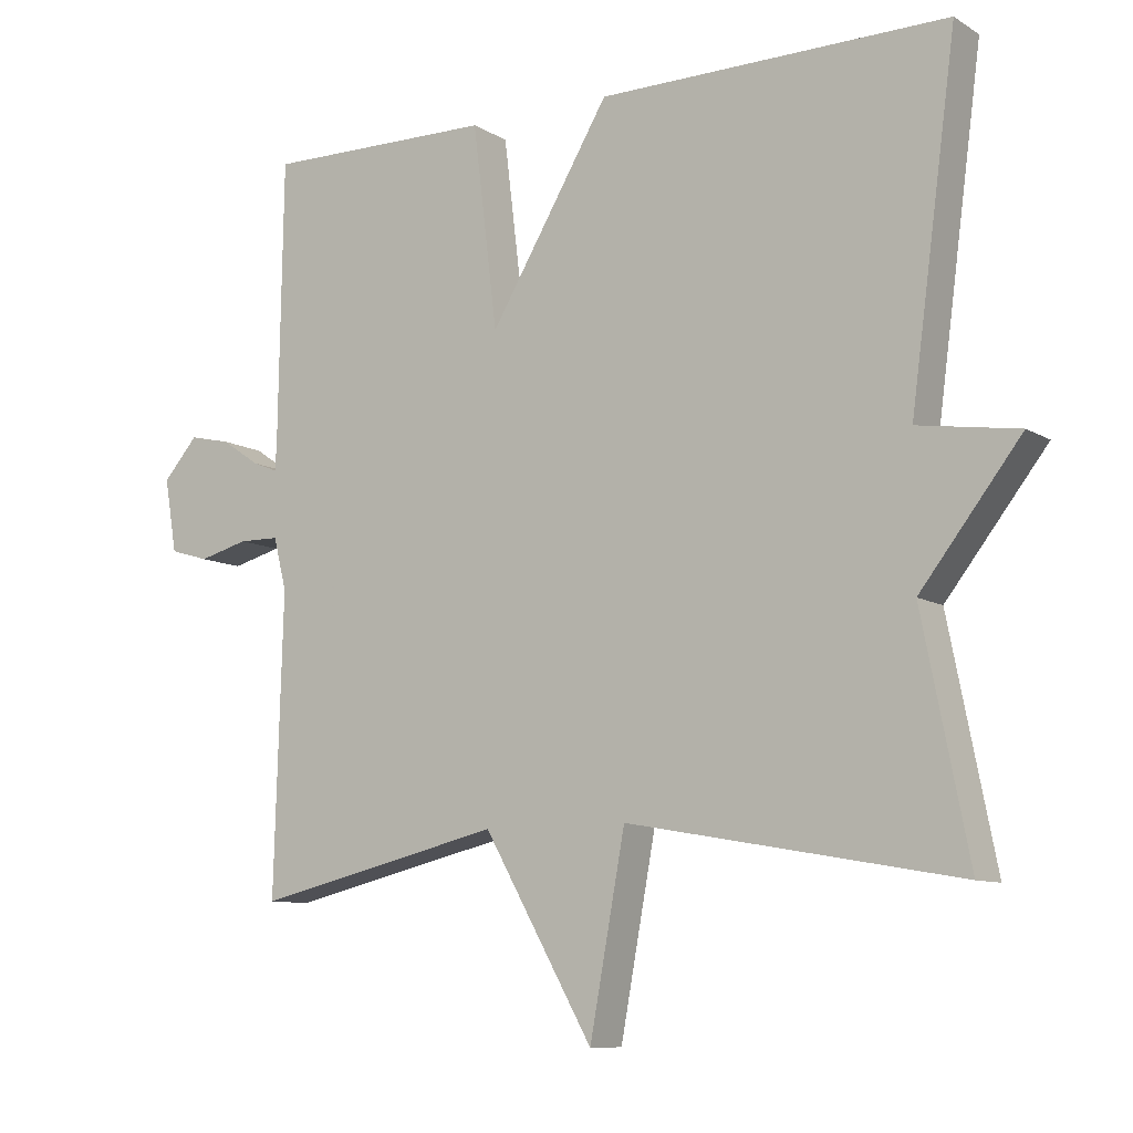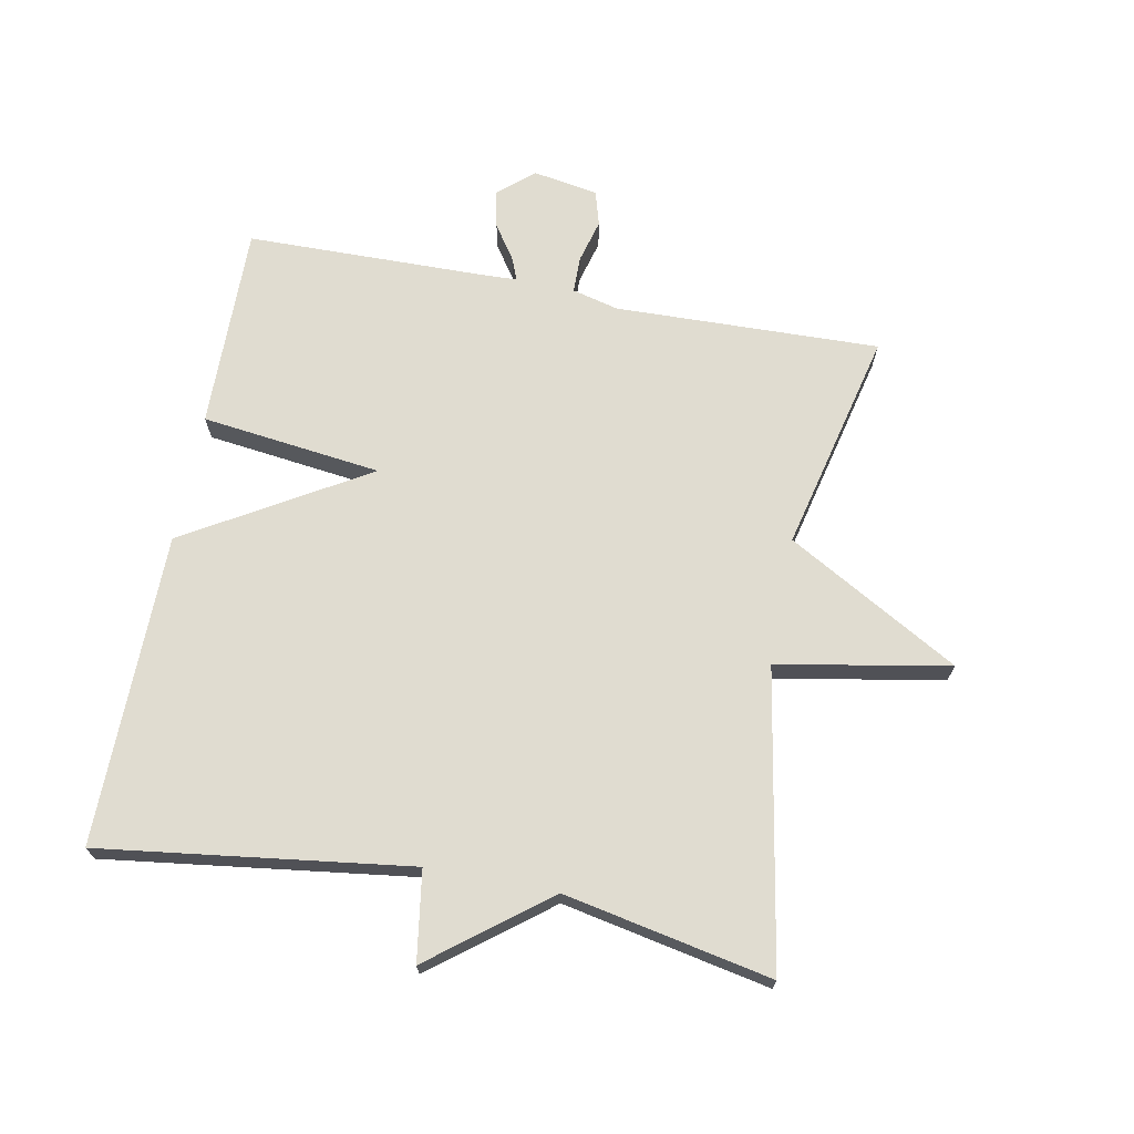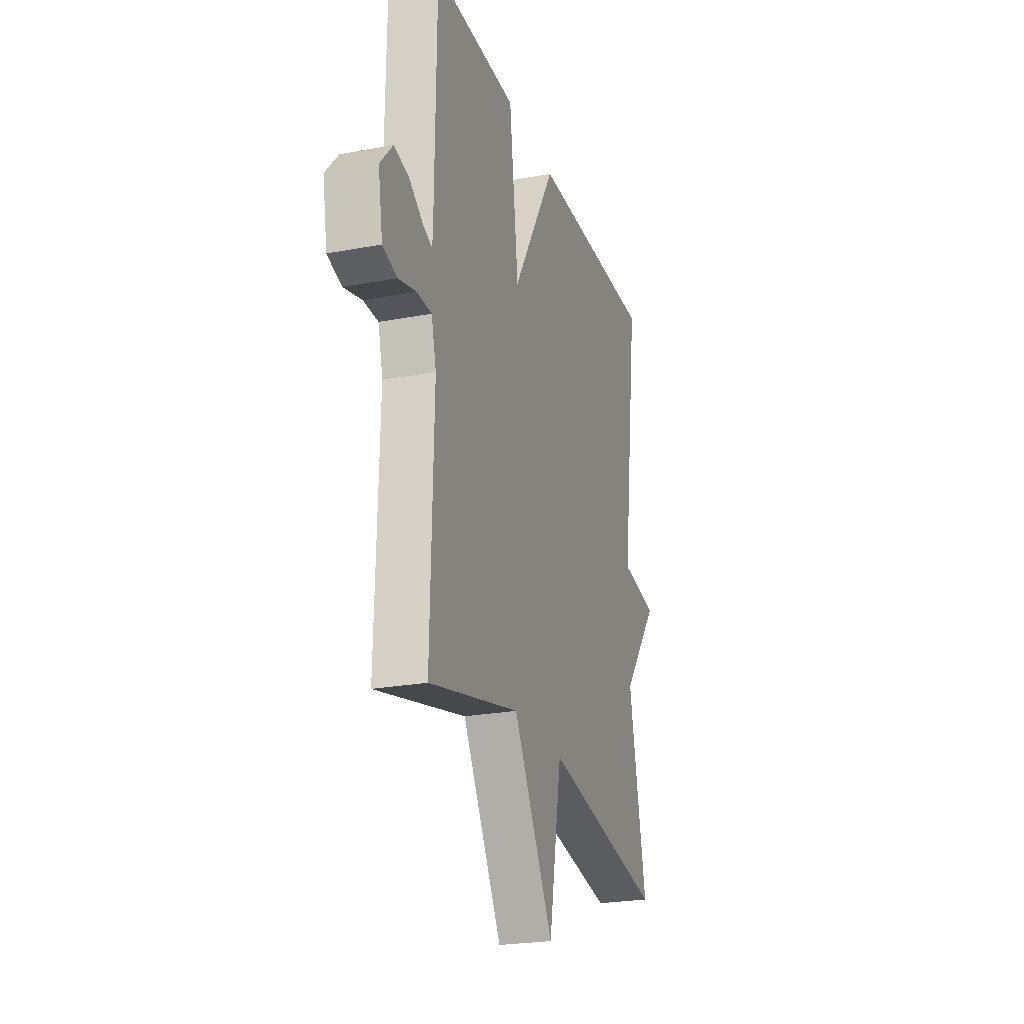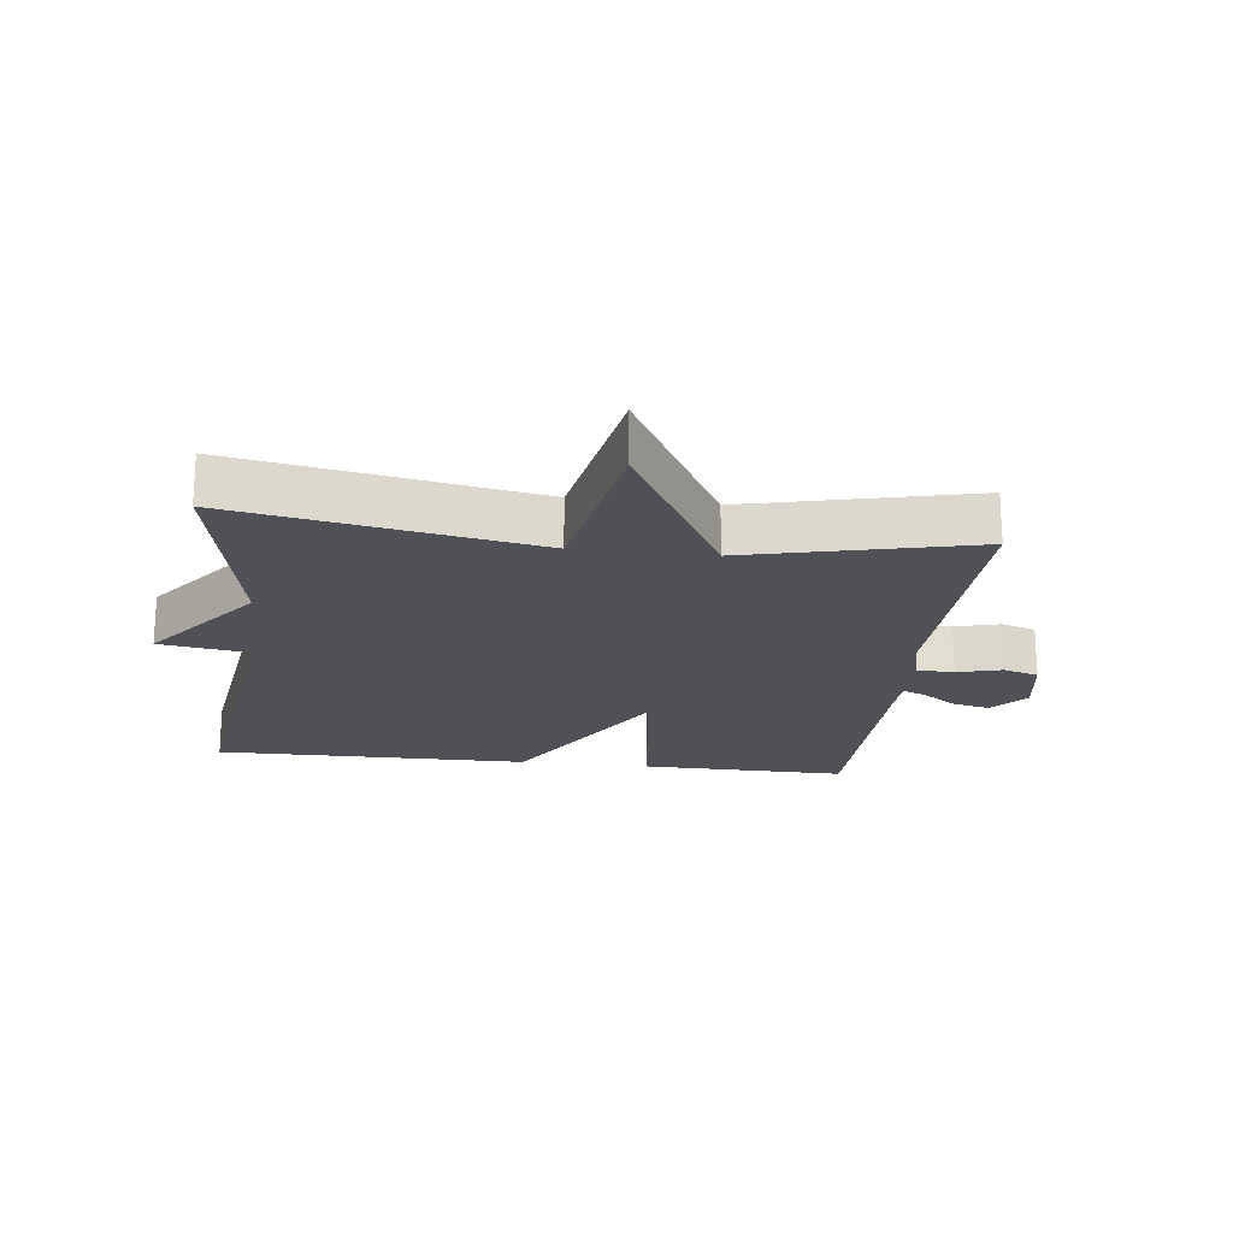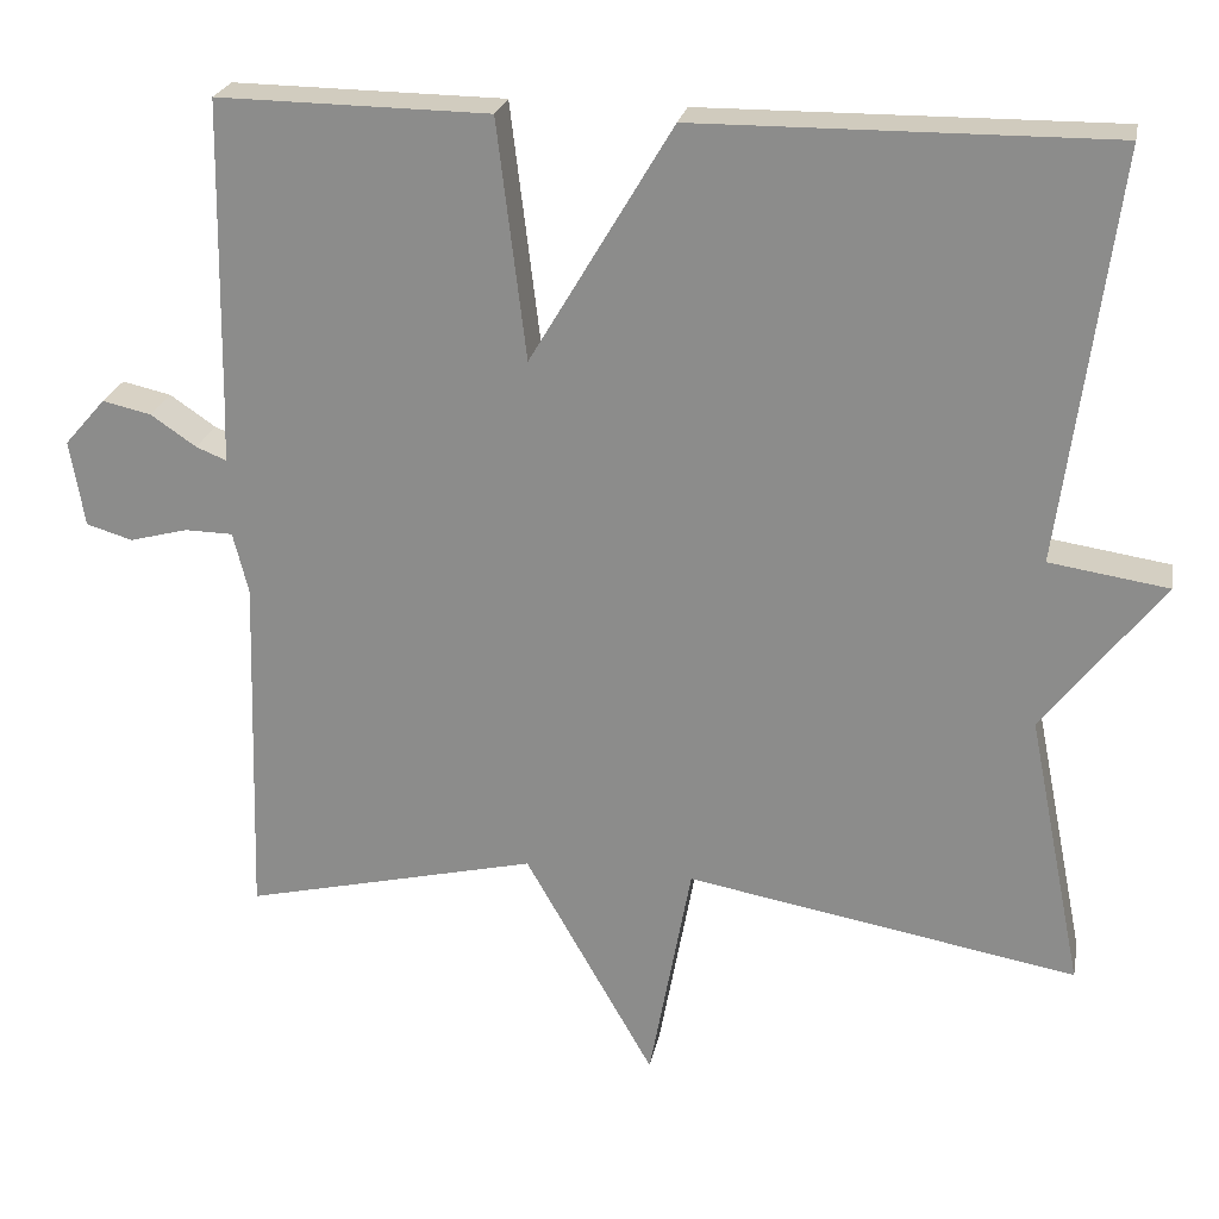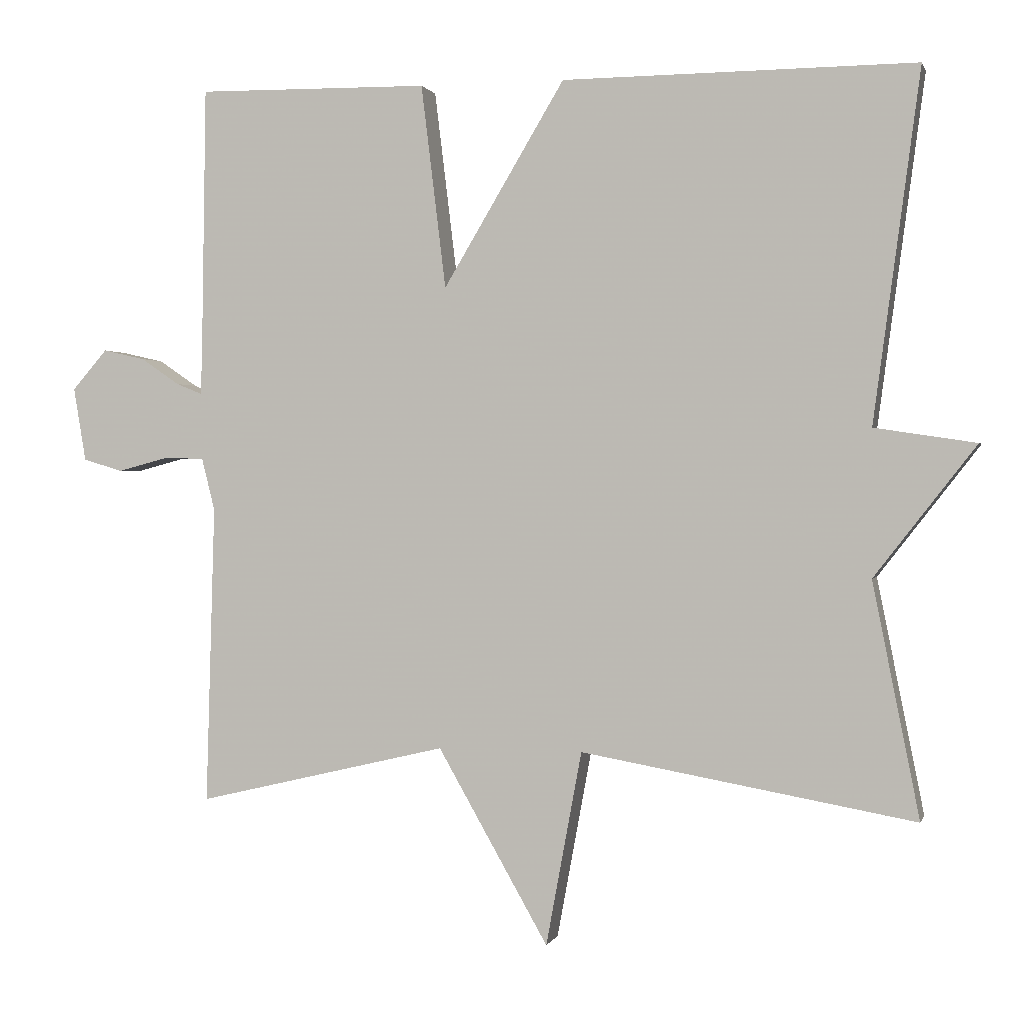
<metadata>
{"format":"obj","ext":"obj","renderer":"f3d","projection":"perspective","resolution":1024,"background":"white","views":[{"elev":-9.5,"azim":33.4,"up":"+Z"},{"elev":69.7,"azim":100.9,"up":"+Y"},{"elev":-24.1,"azim":-72.6,"up":"+Z"},{"elev":-20.5,"azim":173.1,"up":"+Y"},{"elev":23.6,"azim":10.9,"up":"+Z"},{"elev":0.7,"azim":13.9,"up":"+Z"}]}
</metadata>
<code>
v 0.5 0.07 -0.5
v 0.043 0.07 -0.419
v -0.006 0.07 -0.685
v -0.157 0.07 -0.419
v -0.5 0.07 -0.5
v -0.488 0.07 -0.09
v -0.506 0.07 -0.018
v -0.562 0.07 -0.017
v -0.63 0.07 -0.035
v -0.684 0.07 -0.019
v -0.701 0.07 0.082
v -0.653 0.07 0.137
v -0.596 0.07 0.124
v -0.543 0.07 0.088
v -0.508 0.07 0.074
v -0.506 0.07 0.126
v -0.5 0.07 0.5
v -0.183 0.07 0.496
v -0.149 0.07 0.217
v 0.017 0.07 0.496
v 0.5 0.07 0.5
v 0.436 0.07 0.021
v 0.575 0.07 0
v 0.436 0.07 -0.179
v 0.5 0 -0.5
v 0.043 0 -0.419
v -0.006 0 -0.685
v -0.157 0 -0.419
v -0.5 0 -0.5
v -0.488 0 -0.09
v -0.506 0 -0.018
v -0.562 0 -0.017
v -0.63 0 -0.035
v -0.684 0 -0.019
v -0.701 0 0.082
v -0.653 0 0.137
v -0.596 0 0.124
v -0.543 0 0.088
v -0.508 0 0.074
v -0.506 0 0.126
v -0.5 0 0.5
v -0.183 0 0.496
v -0.149 0 0.217
v 0.017 0 0.496
v 0.5 0 0.5
v 0.436 0 0.021
v 0.575 0 0
v 0.436 0 -0.179
f 22 23 24
f 19 20 21 22
f 19 22 24
f 16 17 18 19
f 24 1 2
f 19 24 2
f 16 19 2
f 15 16 2
f 12 13 14
f 11 12 14
f 10 11 14
f 9 10 14
f 8 9 14
f 7 8 14 15
f 6 7 15 2
f 4 5 6
f 2 3 4
f 2 4 6
f 48 47 46
f 46 45 44 43
f 48 46 43
f 43 42 41 40
f 26 25 48
f 26 48 43
f 26 43 40
f 26 40 39
f 38 37 36
f 38 36 35
f 38 35 34
f 38 34 33
f 38 33 32
f 39 38 32 31
f 26 39 31 30
f 30 29 28
f 28 27 26
f 30 28 26
f 1 25 26 2
f 2 26 27 3
f 3 27 28 4
f 4 28 29 5
f 5 29 30 6
f 6 30 31 7
f 7 31 32 8
f 8 32 33 9
f 9 33 34 10
f 10 34 35 11
f 11 35 36 12
f 12 36 37 13
f 13 37 38 14
f 14 38 39 15
f 15 39 40 16
f 16 40 41 17
f 17 41 42 18
f 18 42 43 19
f 19 43 44 20
f 20 44 45 21
f 21 45 46 22
f 22 46 47 23
f 23 47 48 24
f 24 48 25 1

</code>
